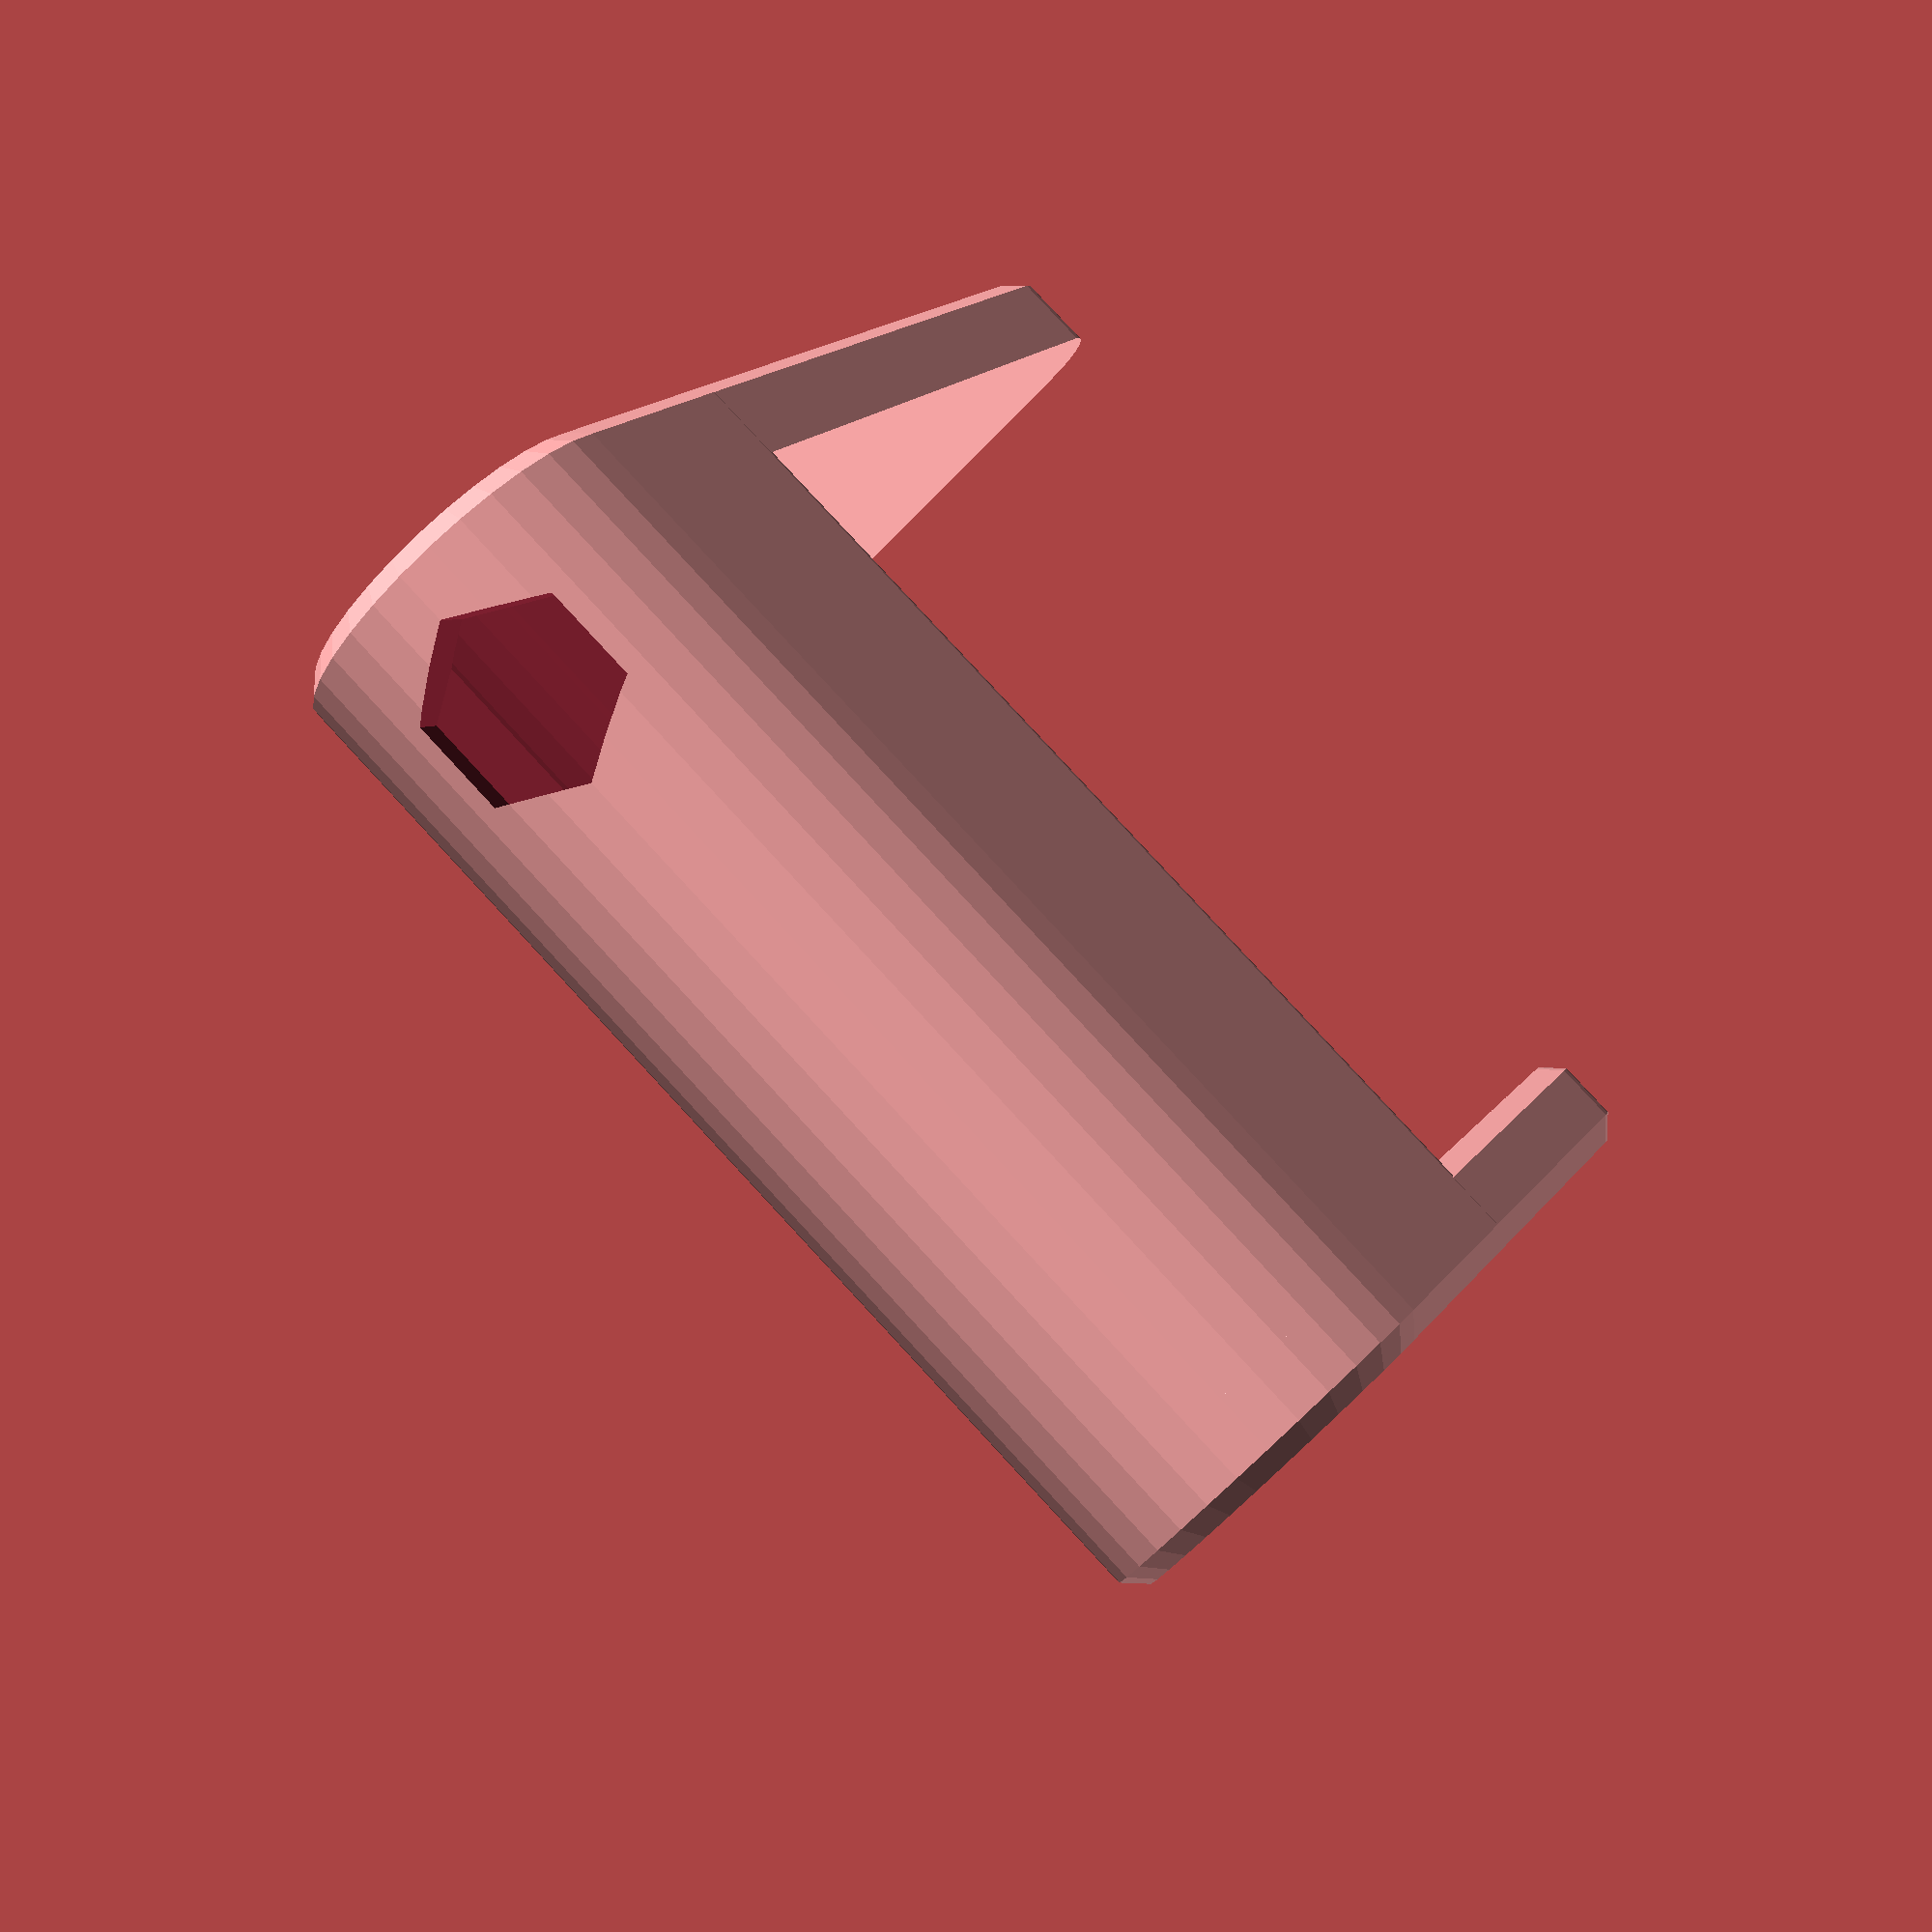
<openscad>
// =============================================================================
//  Parameters - Adjust these values to customize your clamp
// =============================================================================

// --- Main Clamp Shape ---
max_desk_thickness = 42; // [mm] Maximum thickness of the desk/table.
taper_angle = 30; // Angle of the side taper.

// --- Middle Section ---
spigot_diameter = 12.4; // [mm] The outer diameter of the lamp's spigot.
spigot_socket_length = 32; // [mm] How deep the spigot fits into the clamp, from the top.
spigot_wall_thickness = 3; // [mm] Thickness of the outer cylinder around the lamp spigot.
middle_wall_thickness = 5; // [mm] Thickness of the wall connecting the top and bottom arms.
middle_fillet_radius = 2; // [mm] The fillet radius for the inner wall.

// --- Top Arm Parameters ---
top_depth = 40; // [mm] How far into the desk the top arm goes.
top_thickness = 5; // [mm] The vertical thickness of the top arm.
top_fillet_radius = 6; // [mm] The fillet radius of the top arm.
top_chamfer_radius = 1;

// --- Bottom Arm Parameters ---
bottom_depth = 20; // [mm] How far into the desk the bottom arm goes.
bottom_thickness = 5; // [mm] The vertical thickness of the bottom arm.
bottom_rounding_radius = 6; // [mm] The fillet radius of the bottom arm.
bottom_chamfer_radius = 1;

// --- Desk Screw ---
desk_hex_nut_size = 12.5; // [mm] The flat-to-flat distance of the desk hexagonal nut.
desk_hex_nut_thickness = 6.75; // [mm] The thickness of the desk nut.
desk_screw_diameter = 7.8; // [mm] The diameter of the desk screw.
desk_screw_cap_diameter = 16; // [mm] The diameter of the screw cap.
desk_screw_cap_thickness = 4; // [mm] The thickness of the screw cap.

// --- Locking Screw ---
side_screw_offset = 8.65; // [mm] How far down from the top surface the side screw is, from the top.
side_hex_nut_size = 7.9; // [mm] The flat-to-flat distance of the side hexagonal nut.
side_hex_nut_thickness = 3.25; // [mm] The thickness of the side nut.
side_screw_diameter = 4; // [mm] The diameter of the side screw.

// --- Tolerances & Quality ---
spigot_tolerance = 0.4; // [mm] Tolerance (extra empty space) for the spigot. Increase for looser fit.
hex_nut_tolerance = 0.4; // [mm] Tolerance (extra empty space) for hex nuts. Might be hard to fit the nut if set too low.
epsilon = 0.1; // [mm] Extra margin for cut-throughs.
$fn = 32; // Number of facets for curves. Higher is smoother.

// --- Rendering options ---
debug_mode = false; // Set to true to show cutouts in red inside a transparent body

// =============================================================================
//  Derived Variables
// =============================================================================

middle_wall_height = max_desk_thickness + desk_screw_cap_thickness;
total_height = top_thickness + middle_wall_height + bottom_thickness;
spigot_socket_diameter = spigot_diameter + spigot_tolerance;
back_cylinder_diameter = spigot_socket_diameter + spigot_wall_thickness * 2;
extra_inner_offset = middle_wall_thickness - spigot_wall_thickness;
bottom_arm_center = (spigot_socket_diameter / 2) + middle_wall_thickness + bottom_depth / 2;

// =============================================================================
//  Sanity Checks & Warnings
// =============================================================================

// --- Critical Errors (will stop rendering) ---

// Check that essential dimensions are positive values
assert(max_desk_thickness > 0, "ERROR: max_desk_thickness must be a positive value.");
assert(top_thickness > 0, "ERROR: top_thickness must be a positive value.");
assert(bottom_thickness > 0, "ERROR: bottom_thickness must be a positive value.");
assert(spigot_diameter > 0, "ERROR: spigot_diameter must be a positive value.");
assert(spigot_wall_thickness > 0, "ERROR: spigot_wall_thickness must be a positive value.");
assert(middle_wall_thickness > 0, "ERROR: middle_wall_thickness must be a positive value.");

// Check if the side screw is logically placed to actually hit the spigot
assert(
  side_screw_offset <= spigot_socket_length,
  str("ERROR: Side screw offset (", side_screw_offset, ") is below the spigot socket (length: ", spigot_socket_length, "). The screw will not engage with the spigot. Increase spigot_socket_length or decrease side_screw_offset.")
);

// Check if the bottom arm is deep enough for the screw/screw nut
assert(
  bottom_depth > desk_screw_diameter,
  str("ERROR: Bottom arm depth (", bottom_depth, ") is not enough to fit the desk screw (diameter: ", desk_screw_diameter, "). Increase bottom_depth, or decrease desk_screw_diameter (not recommended).")
);
assert(
  bottom_depth > desk_hex_nut_size,
  str("ERROR: Bottom arm depth (", bottom_depth, ") is not enough to fit the desk hex nut (diameter: ", desk_hex_nut_size, "). Increase bottom_depth, or decrease desk_hex_nut_size (not recommended).")
);

// Check if the screw cap fits
assert(
  bottom_depth >= desk_screw_cap_diameter,
  str("ERROR: Bottom arm depth (", bottom_depth, ") is not enough to fit the screw cap (diameter: ", desk_screw_cap_diameter, "). Increase bottom_depth, or decrease desk_screw_cap_diameter.")
);
assert(
  desk_screw_cap_diameter > desk_screw_diameter + 0.4,
  str("ERROR: Screw cap (diameter: ", desk_screw_cap_diameter, ") is not wide enough for the actual screw (diameter: ", desk_screw_diameter, "). Increase desk_screw_cap_diameter, or decrease desk_screw_diameter (not recommended).")
);

// --- Non-Critical Warnings (will print to console) ---

// Check if nut pockets are thicker than the parts they are in
if (desk_hex_nut_thickness > bottom_thickness) {
  echo(str("WARNING: Desk nut thickness (", desk_hex_nut_thickness, ") is greater than the bottom arm thickness (", bottom_thickness, "). The nut will stick out from the bottom."));
}
if (side_hex_nut_thickness + epsilon > spigot_wall_thickness + 0.8) {
  // Try for 0.8mm of wall
  echo(str("WARNING: Side nut thickness (", side_hex_nut_thickness, ") is too much for the spigot wall thickness (", spigot_wall_thickness, "). The nut pocket may break through into the spigot socket."));
}

// Check if the side screw is too close to the top edge
if (side_screw_offset < (side_hex_nut_size / 2) + 1) {
  // Nut radius + 1mm of wall
  echo(str("WARNING: Side screw offset (", side_screw_offset, ") is very close to the top surface. There may not be enough material above the nut for strength."));
}

// Check for potentially weak, thin walls
if (middle_wall_thickness < 3) {
  echo(str("WARNING: Middle wall thickness is very thin (", middle_wall_thickness, "mm). The clamp may be weak. Consider increasing it."));
}
if (top_thickness < 4) {
  echo(str("WARNING: Top arm thickness is very thin (", top_thickness, "mm). The clamp may be weak. Consider increasing it."));
}
if (bottom_thickness < 4) {
  echo(str("WARNING: Bottom arm thickness is very thin (", bottom_thickness, "mm). The clamp may be weak. Consider increasing it."));
}
if (spigot_tolerance > 1) {
  echo(str("WARNING: Spigot tolerance is high (", spigot_tolerance, "mm). The spigot may have a very loose fit."));
}

// =============================================================================
//  Helper Modules
// =============================================================================

module rounded_triangle(big_diameter, small_diameter, taper_angle, flat_face_dist) {
  R = big_diameter / 2;
  r = small_diameter / 2;

  // The geometry is a large circle at the origin and two smaller circles
  // tangent to a vertical line and the two sides of the taper.

  // Slope of the tapered sides
  m = tan(taper_angle / 2);
  // Secant of the half-angle, used to find the y-intercept of the tangent line
  S = sqrt(1 + m * m);

  // The front flat face is a vertical line at x = R + flat_dist
  x_flat = R + flat_face_dist;
  // Center of the small rounding circle, which is tangent to the front face
  cx = x_flat - r;

  // Derived from the condition that the sloped line y = m*x + c must be
  // tangent to both the large circle (at origin) and the small circle (at [cx, cy]).
  cy = m * cx + (R - r) * S;

  hull() {
    translate([0, 0]) circle(r=R);
    translate([cx, cy]) circle(r=r);
    translate([cx, -cy]) circle(r=r);
  }
}

module chamfered_extrude(height, bottom_radius, top_radius) {
    hull() {
      translate([0,0,0]) // pointless but kept for legibility
        linear_extrude(height=bottom_radius)
          offset(r=-bottom_radius)  // shrink profile to "loft" the round
            children();

      translate([0,0,bottom_radius])
        linear_extrude(height=height - bottom_radius - top_radius)
          children();

      translate([0,0,height-top_radius])
        linear_extrude(height=top_radius)
          offset(r=-top_radius)  // shrink profile to "loft" the round
            children();
    }
}

module hex_pocket(size, thickness, tol = hex_nut_tolerance) {
  r = (size / 2) / cos(30); // Apothecary to radius conversion for hexagon
  translate([0, 0, -epsilon]) cylinder(h=thickness + 2 * epsilon, r=r + tol, $fn=6);
}
module screw_hole(d, h) {
  translate([0, 0, -epsilon]) cylinder(h=h + 2 * epsilon, d=d);
}

// =============================================================================
//  Clamp Solid Body Components
// =============================================================================

module top_arm_solid() {
  translate([0, 0, total_height - top_thickness])
    chamfered_extrude(height = top_thickness, bottom_radius = 0, top_radius = top_chamfer_radius)
      rounded_triangle(back_cylinder_diameter, top_fillet_radius, taper_angle, top_depth + extra_inner_offset);
}

module bottom_arm_solid() {
  chamfered_extrude(height = bottom_thickness, bottom_radius = bottom_chamfer_radius, top_radius = bottom_chamfer_radius)
    rounded_triangle(back_cylinder_diameter, bottom_rounding_radius, taper_angle, bottom_depth + extra_inner_offset);
}

module middle_section_solid() {
  translate([0, 0, bottom_chamfer_radius])
    linear_extrude(height=total_height - bottom_chamfer_radius - top_chamfer_radius)
      rounded_triangle(back_cylinder_diameter, middle_fillet_radius, taper_angle, extra_inner_offset);
}

module clamp_body() {
  union() {
    top_arm_solid();
    bottom_arm_solid();
    middle_section_solid();
  }
}

module desk_screw_cap() {
  translate([bottom_arm_center, 0, bottom_thickness])
    cylinder(d=desk_screw_cap_diameter, h=desk_screw_cap_thickness);
}

// =============================================================================
//  Clamp Cutout Components
// =============================================================================
module cutouts() {
  // Hole for the spigot
  translate([0, 0, total_height - spigot_socket_length]) {
    screw_hole(d=spigot_socket_diameter, h=spigot_socket_length);
  }
  // Desk screw + hex socket in the bottom arm
  translate([bottom_arm_center, 0, 0]) {
    screw_hole(d=desk_screw_diameter, h=bottom_thickness);
    hex_pocket(size=desk_hex_nut_size, thickness=desk_hex_nut_thickness);
  }
  // Side screw + hex socket at the back
  translate([(back_cylinder_diameter / -2), 0, total_height - side_screw_offset]) {
    rotate([0, 90, 0]) {
      screw_hole(d=side_screw_diameter, h=back_cylinder_diameter / 2);
      hex_pocket(size=side_hex_nut_size, thickness=side_hex_nut_thickness);
    }
  }
}

// =============================================================================
//  Main Assembly
// =============================================================================

if (debug_mode) {
  // 1. Render the main body with the '%' modifier.
  // This makes it transparent in the preview, like an x-ray.
  %clamp_body();
  // 2. Render the cutouts in solid red.
  color("red") cutouts();
  // 3. Render the conceptual screw cap in solid blue.
  color("blue") desk_screw_cap();
} else {
  difference() {
    clamp_body();
    cutouts();
  }
}

</openscad>
<views>
elev=97.3 azim=287.4 roll=42.8 proj=p view=wireframe
</views>
